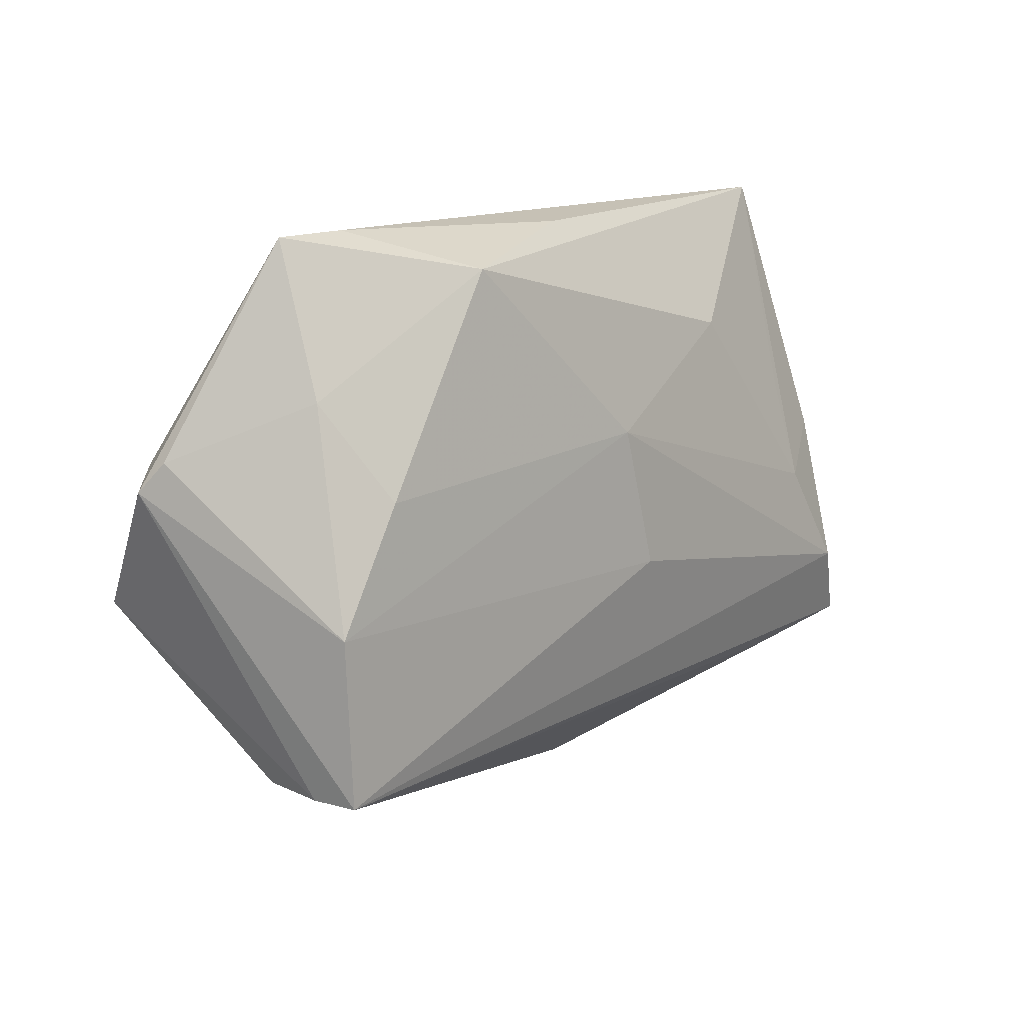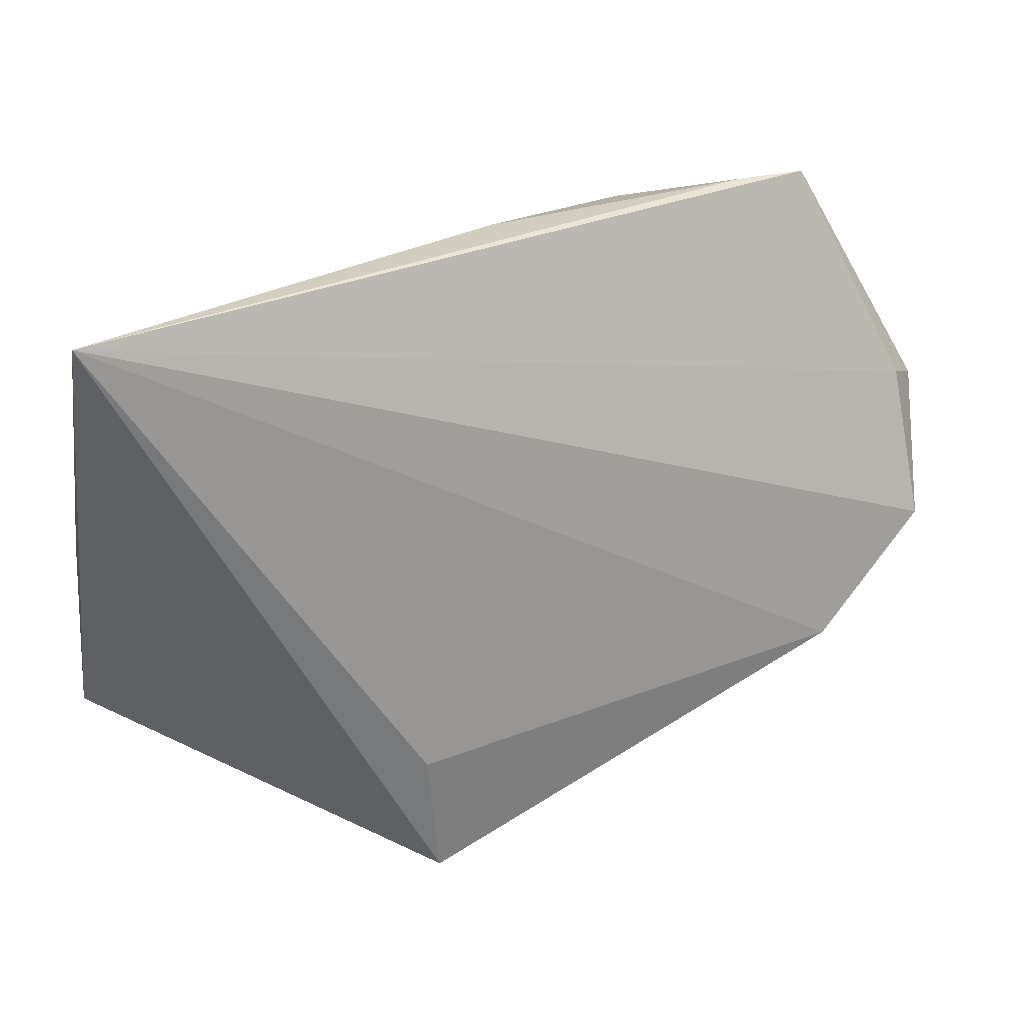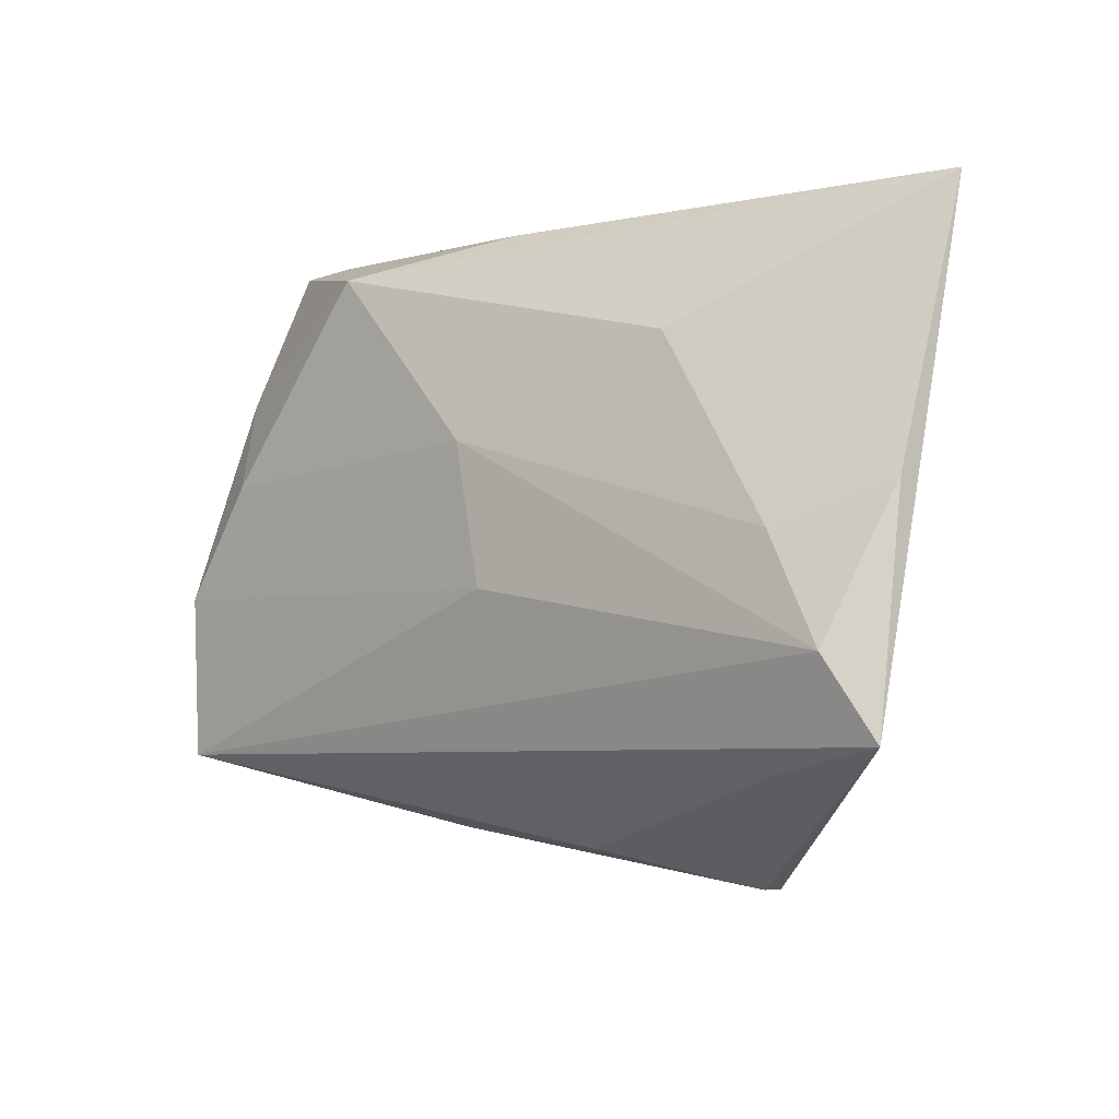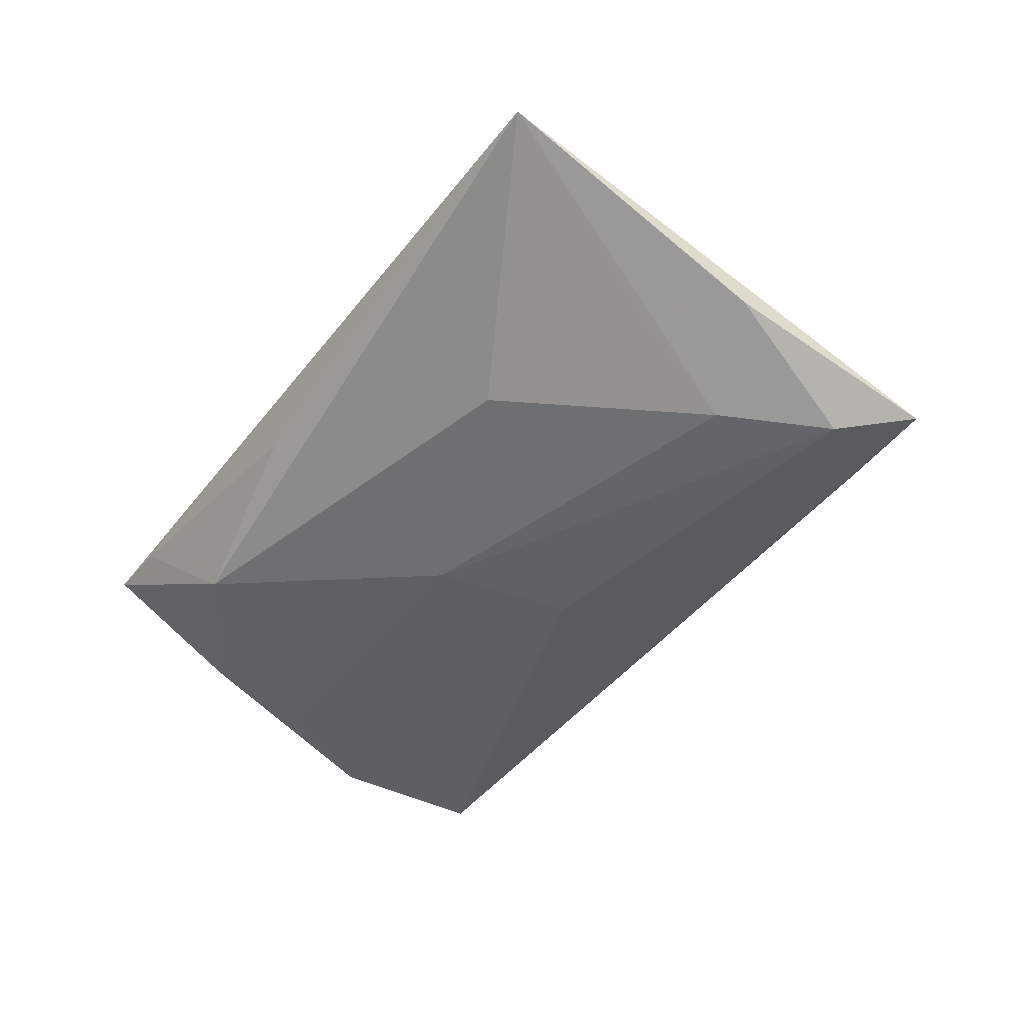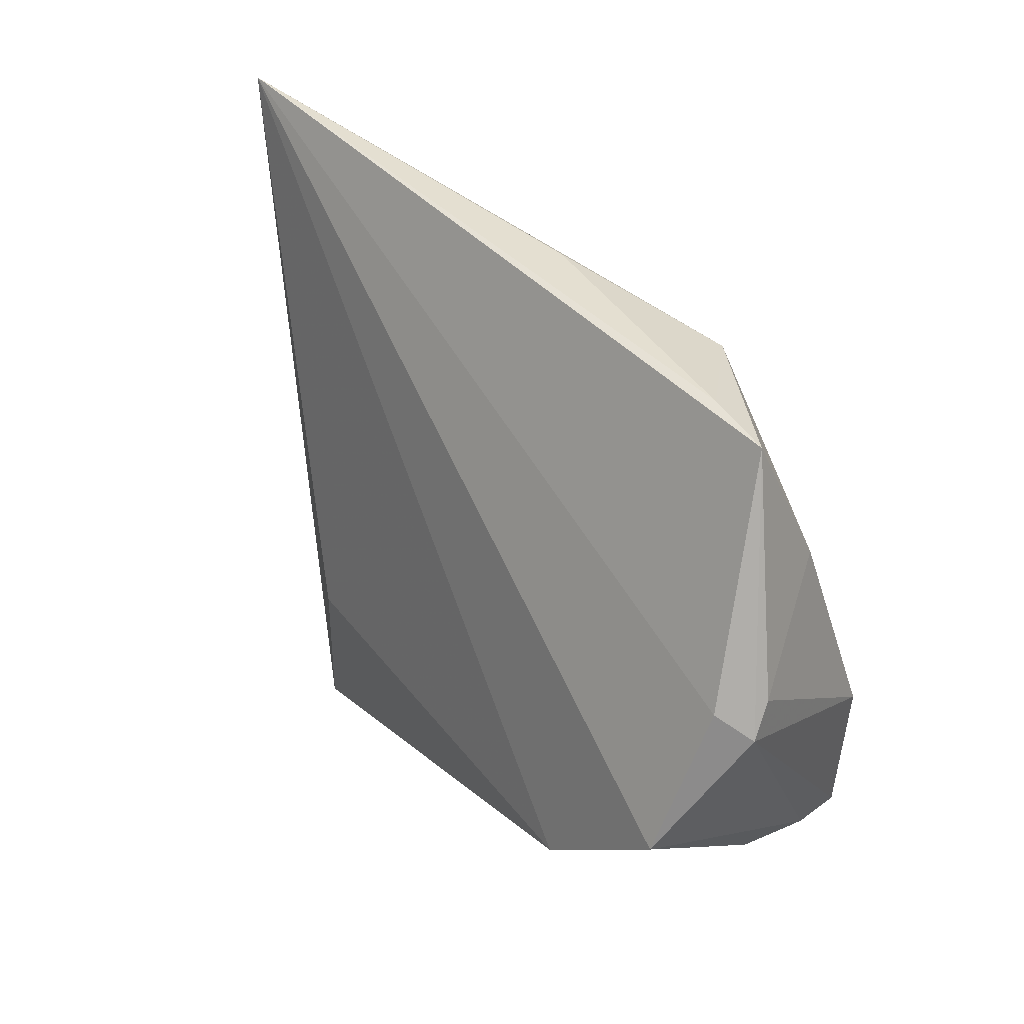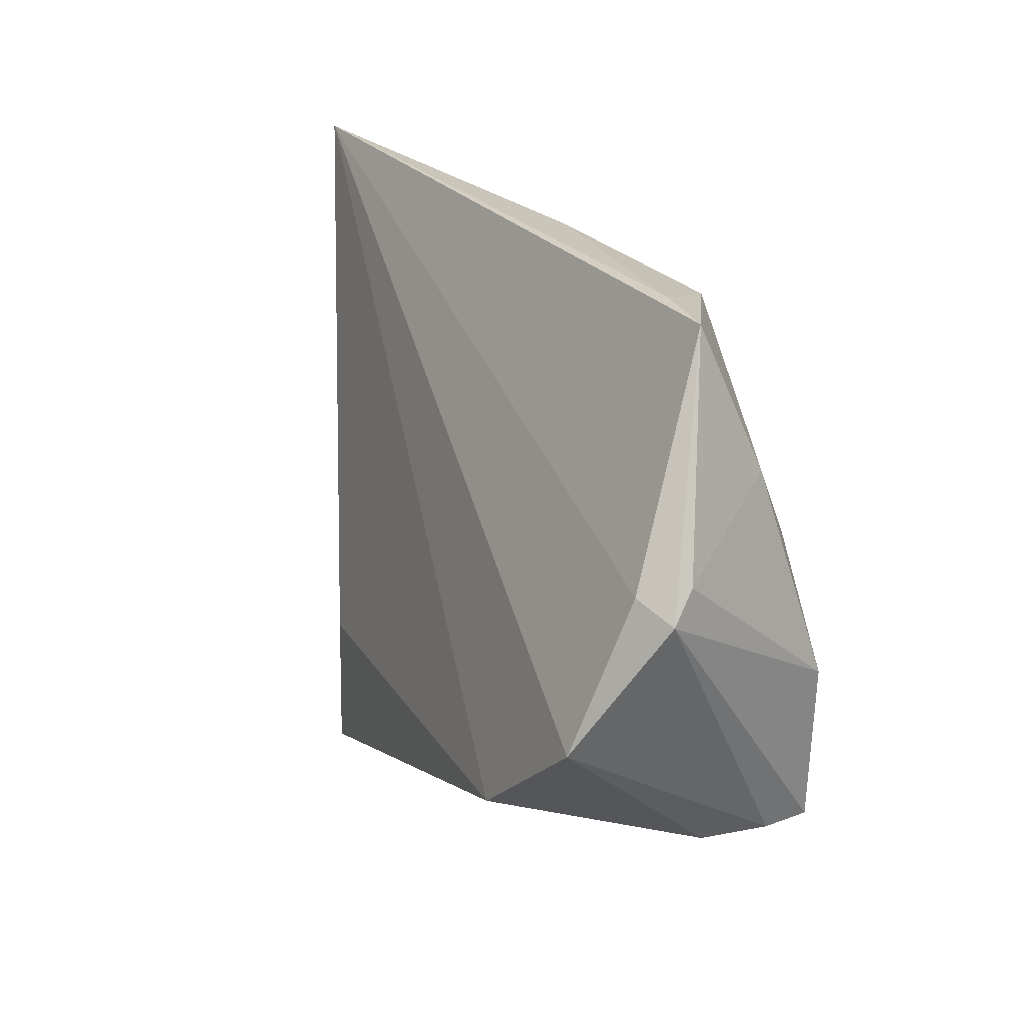
<metadata>
{"format":"obj","ext":"obj","renderer":"f3d","projection":"perspective","resolution":1024,"background":"white","views":[{"elev":12.7,"azim":132.8,"up":"+Y"},{"elev":33.7,"azim":-23.8,"up":"+Y"},{"elev":-3.9,"azim":-135.2,"up":"+Y"},{"elev":-39.8,"azim":-126.0,"up":"+Z"},{"elev":41.7,"azim":57.0,"up":"+Y"},{"elev":24.2,"azim":67.4,"up":"+Y"}]}
</metadata>
<code>
v -0.04542 -0.02469 -0.008996
v -0.02181 -0.02252 0.02002
v 0.03688 -0.01803 0.02092
v -0.007401 -0.004099 -0.01771
v 0.0205 0.03598 -0.01408
v -0.00312 0.0135 -0.01709
v 0.03802 0.01084 -0.01694
v -0.02637 -0.03907 0.01082
v 0.01202 -0.0326 -0.0008269
v 0.04695 -0.003535 -0.01771
v -0.05406 -0.01213 -0.01385
v 0.04672 -0.02387 -0.01188
v 0.05473 0.01515 0.003777
v 0.0459 -0.02394 -0.003433
v -0.04844 0.01323 -0.007442
v -0.05863 0.006276 -0.005669
v -0.02925 0.02443 -0.01012
v 0.03058 -0.02876 -0.0001928
v -0.001406 0.03978 -0.005534
v -0.05813 0.04072 0.006607
v -0.05952 -0.02188 -0.01086
v 0.05231 0.01391 0.009481
v 0.04215 0.04047 -0.002655
v 0.04372 0.02238 -0.01035
v -0.00882 -0.03456 0.0002625
v 0.04589 -0.02379 -0.01771
v -0.04644 0.0009827 -0.01285
v -0.02068 -0.03976 0.02071
v 0.05636 0.01152 0.006632
v 0.03311 0.04072 -0.003183
v 0.05245 -0.004237 0.01747
f 28 20 21
f 20 3 31
f 3 14 31
f 2 3 20
f 20 28 2
f 2 28 3
f 18 14 3
f 3 28 18
f 21 20 16
f 20 27 16
f 20 5 17
f 19 5 20
f 20 31 22
f 22 23 20
f 22 31 29
f 29 23 22
f 13 23 29
f 10 13 29
f 6 17 5
f 27 17 6
f 8 28 21
f 1 8 21
f 25 8 1
f 15 27 20
f 20 17 15
f 15 17 27
f 30 23 5
f 5 19 30
f 20 23 30
f 30 19 20
f 5 23 24
f 23 13 24
f 13 10 24
f 29 31 12
f 12 31 14
f 14 18 12
f 4 6 10
f 9 8 25
f 9 18 28
f 28 8 9
f 5 24 7
f 7 24 10
f 7 6 5
f 10 6 7
f 26 4 10
f 26 10 29
f 29 12 26
f 26 1 21
f 25 1 26
f 26 9 25
f 26 12 18
f 18 9 26
f 27 6 11
f 6 4 11
f 21 16 11
f 11 16 27
f 11 26 21
f 4 26 11

</code>
